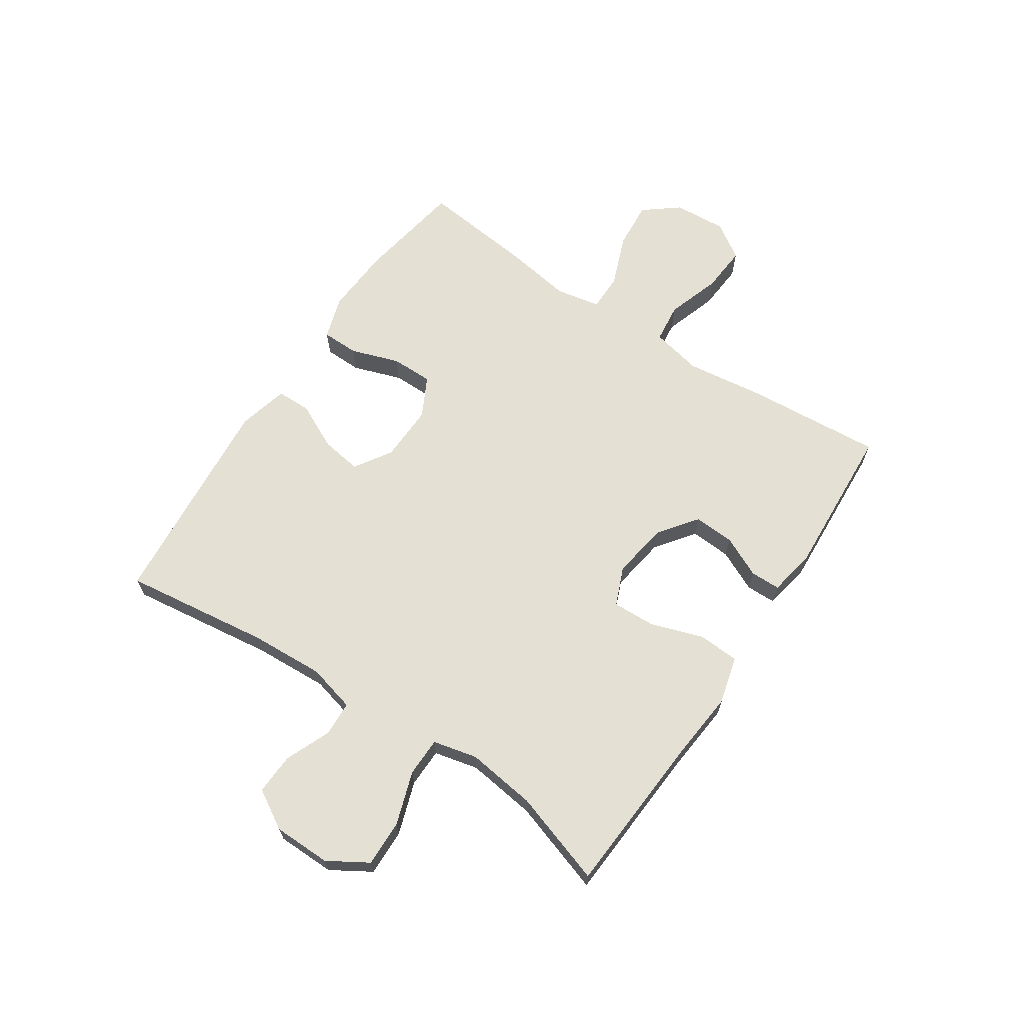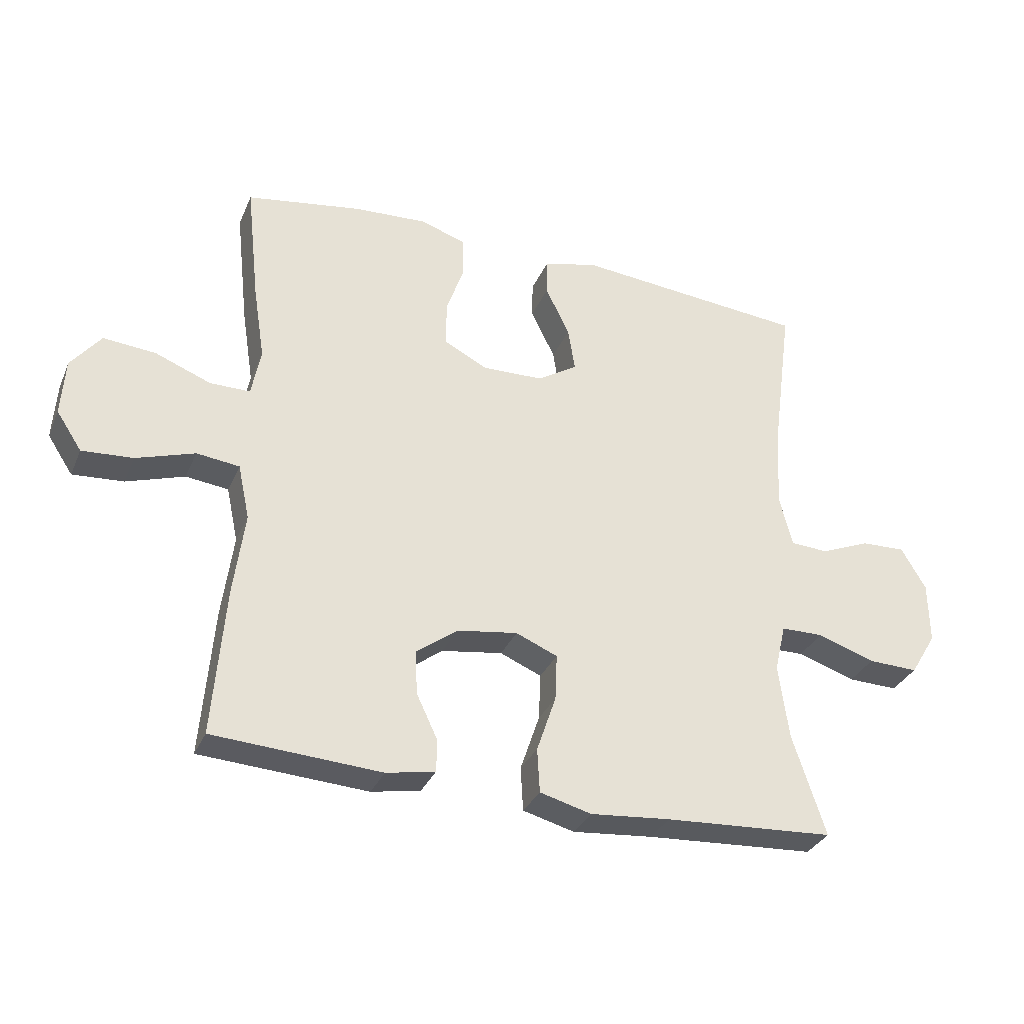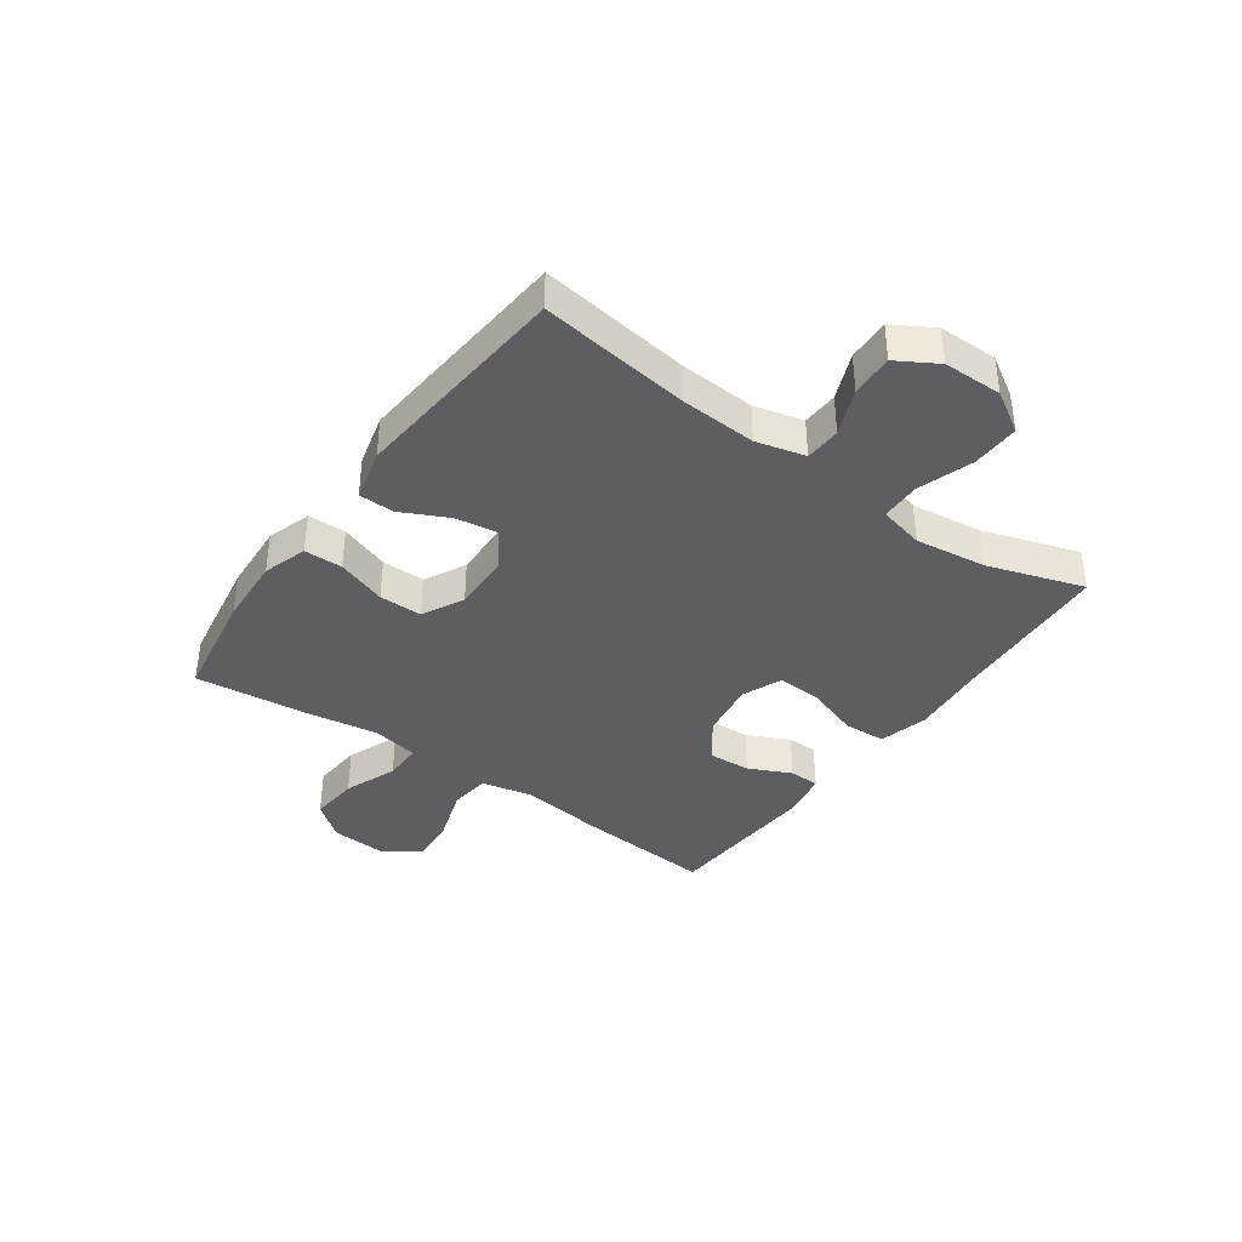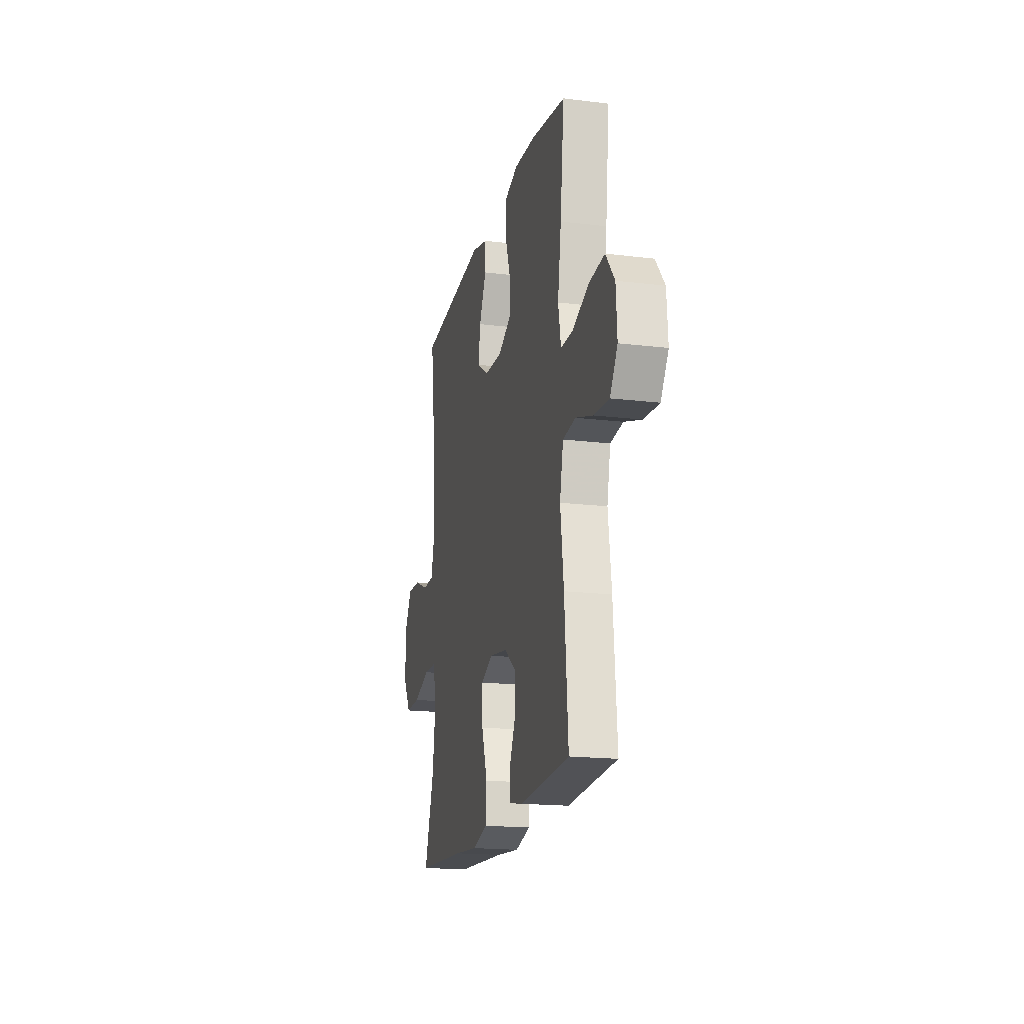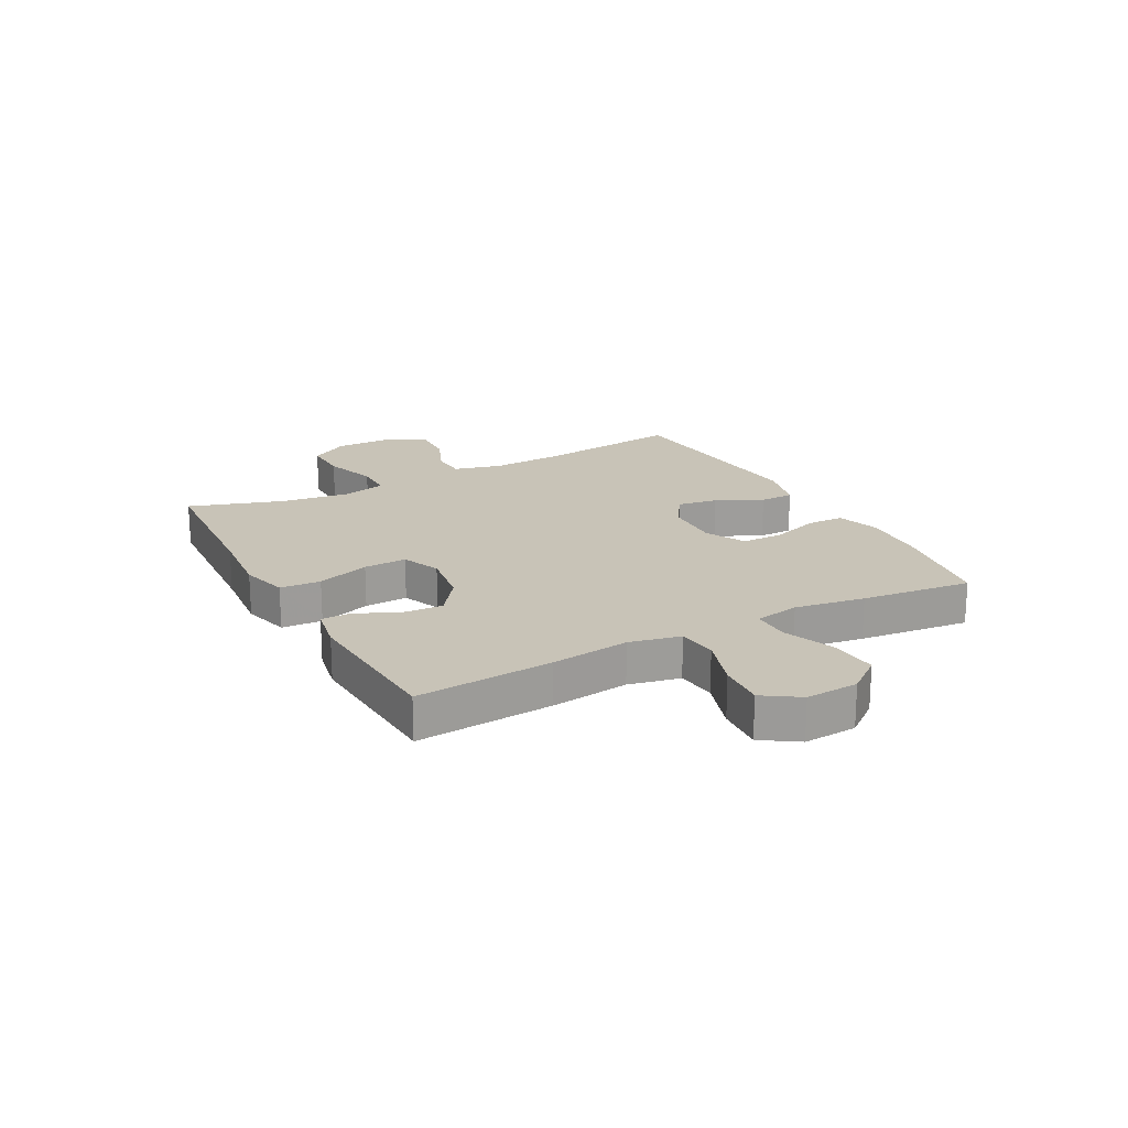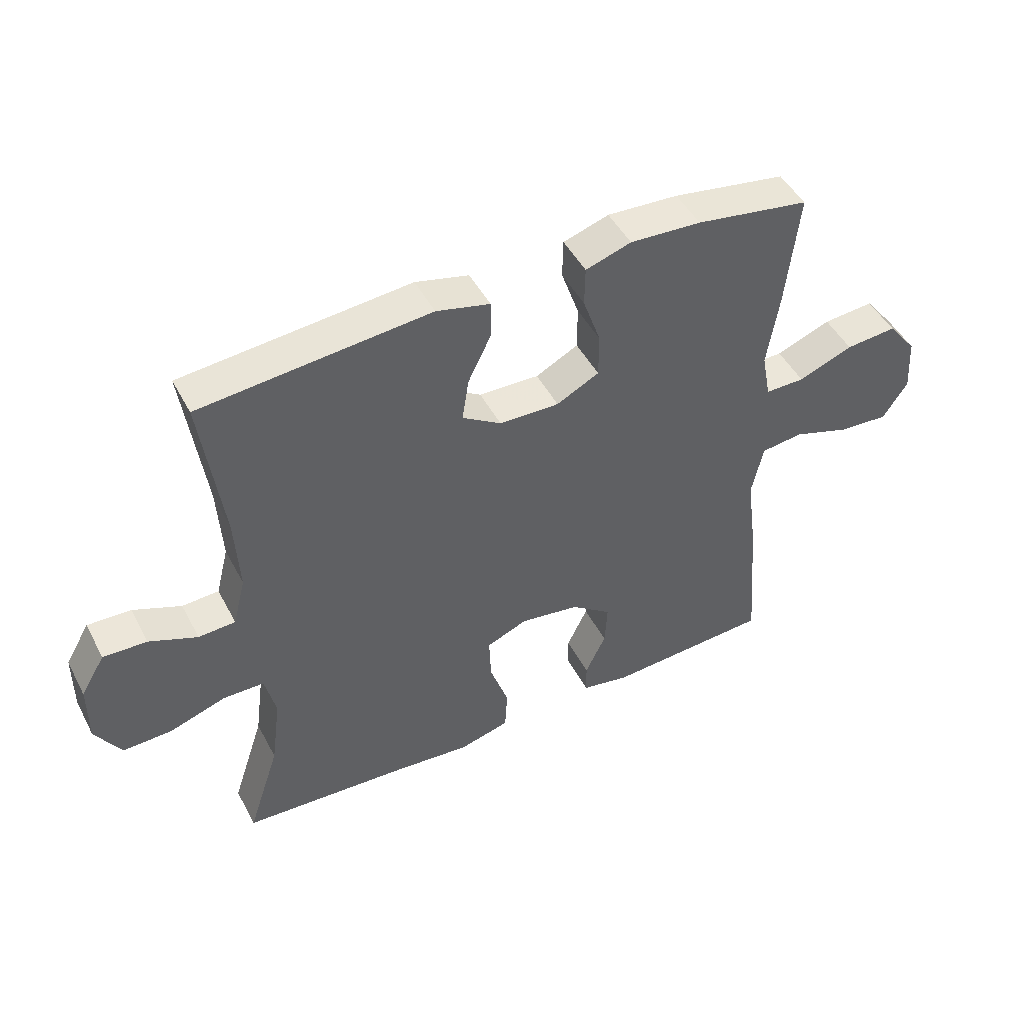
<metadata>
{"format":"obj","ext":"obj","renderer":"f3d","projection":"perspective","resolution":1024,"background":"white","views":[{"elev":66.1,"azim":123.7,"up":"+Y"},{"elev":-32.3,"azim":-20.8,"up":"+Z"},{"elev":-38.5,"azim":54.4,"up":"+Y"},{"elev":-18.1,"azim":-103.3,"up":"+Z"},{"elev":19.6,"azim":-118.2,"up":"+Y"},{"elev":47.6,"azim":153.1,"up":"+Z"}]}
</metadata>
<code>
v -0.5 0.07 0.5
v -0.313 0.07 0.531
v -0.196 0.07 0.538
v -0.121 0.07 0.514
v -0.12 0.07 0.449
v -0.149 0.07 0.365
v -0.149 0.07 0.292
v -0.079 0.07 0.256
v 0.02 0.07 0.259
v 0.084 0.07 0.3
v 0.073 0.07 0.371
v 0.034 0.07 0.451
v 0.035 0.07 0.511
v 0.123 0.07 0.533
v 0.5 0.07 0.5
v 0.466 0.07 0.245
v 0.459 0.07 0.116
v 0.48 0.07 0.033
v 0.541 0.07 0.03
v 0.62 0.07 0.063
v 0.692 0.07 0.066
v 0.732 0.07 -0.002
v 0.733 0.07 -0.102
v 0.691 0.07 -0.171
v 0.61 0.07 -0.169
v 0.517 0.07 -0.138
v 0.449 0.07 -0.139
v 0.431 0.07 -0.216
v 0.447 0.07 -0.337
v 0.5 0.07 -0.5
v 0.226 0.07 -0.517
v 0.097 0.07 -0.529
v 0.014 0.07 -0.507
v 0.01 0.07 -0.436
v 0.041 0.07 -0.344
v 0.044 0.07 -0.269
v -0.023 0.07 -0.241
v -0.121 0.07 -0.256
v -0.188 0.07 -0.306
v -0.184 0.07 -0.377
v -0.15 0.07 -0.449
v -0.151 0.07 -0.501
v -0.23 0.07 -0.516
v -0.5 0.07 -0.5
v -0.481 0.07 -0.262
v -0.463 0.07 -0.126
v -0.482 0.07 -0.037
v -0.551 0.07 -0.029
v -0.645 0.07 -0.06
v -0.727 0.07 -0.066
v -0.768 0.07 -0.004
v -0.762 0.07 0.088
v -0.714 0.07 0.149
v -0.63 0.07 0.142
v -0.54 0.07 0.107
v -0.475 0.07 0.107
v -0.46 0.07 0.185
v -0.479 0.07 0.307
v -0.5 0 0.5
v -0.313 0 0.531
v -0.196 0 0.538
v -0.121 0 0.514
v -0.12 0 0.449
v -0.149 0 0.365
v -0.149 0 0.292
v -0.079 0 0.256
v 0.02 0 0.259
v 0.084 0 0.3
v 0.073 0 0.371
v 0.034 0 0.451
v 0.035 0 0.511
v 0.123 0 0.533
v 0.5 0 0.5
v 0.466 0 0.245
v 0.459 0 0.116
v 0.48 0 0.033
v 0.541 0 0.03
v 0.62 0 0.063
v 0.692 0 0.066
v 0.732 0 -0.002
v 0.733 0 -0.102
v 0.691 0 -0.171
v 0.61 0 -0.169
v 0.517 0 -0.138
v 0.449 0 -0.139
v 0.431 0 -0.216
v 0.447 0 -0.337
v 0.5 0 -0.5
v 0.226 0 -0.517
v 0.097 0 -0.529
v 0.014 0 -0.507
v 0.01 0 -0.436
v 0.041 0 -0.344
v 0.044 0 -0.269
v -0.023 0 -0.241
v -0.121 0 -0.256
v -0.188 0 -0.306
v -0.184 0 -0.377
v -0.15 0 -0.449
v -0.151 0 -0.501
v -0.23 0 -0.516
v -0.5 0 -0.5
v -0.481 0 -0.262
v -0.463 0 -0.126
v -0.482 0 -0.037
v -0.551 0 -0.029
v -0.645 0 -0.06
v -0.727 0 -0.066
v -0.768 0 -0.004
v -0.762 0 0.088
v -0.714 0 0.149
v -0.63 0 0.142
v -0.54 0 0.107
v -0.475 0 0.107
v -0.46 0 0.185
v -0.479 0 0.307
f 57 58 1 2
f 56 57 2 3
f 52 53 54 55
f 52 55 56
f 51 52 56
f 48 49 50 51
f 48 51 56
f 47 48 56 3
f 43 44 45 46
f 40 41 42 43
f 39 40 43 46
f 38 39 46 47
f 32 33 34 35
f 31 32 35 36
f 29 30 31 36
f 28 29 36 37
f 23 24 25 26
f 23 26 27
f 22 23 27
f 19 20 21 22
f 18 19 22 27
f 17 18 27 28
f 13 14 15 16
f 11 12 13 16
f 10 11 16 17
f 9 10 17 28
f 3 4 5 6
f 3 6 7
f 47 3 7
f 37 38 47 7
f 8 9 28 37
f 7 8 37
f 60 59 116 115
f 61 60 115 114
f 113 112 111 110
f 114 113 110
f 114 110 109
f 109 108 107 106
f 114 109 106
f 61 114 106 105
f 104 103 102 101
f 101 100 99 98
f 104 101 98 97
f 105 104 97 96
f 93 92 91 90
f 94 93 90 89
f 94 89 88 87
f 95 94 87 86
f 84 83 82 81
f 85 84 81
f 85 81 80
f 80 79 78 77
f 85 80 77 76
f 86 85 76 75
f 74 73 72 71
f 74 71 70 69
f 75 74 69 68
f 86 75 68 67
f 64 63 62 61
f 65 64 61
f 65 61 105
f 65 105 96 95
f 95 86 67 66
f 95 66 65
f 1 59 60 2
f 2 60 61 3
f 3 61 62 4
f 4 62 63 5
f 5 63 64 6
f 6 64 65 7
f 7 65 66 8
f 8 66 67 9
f 9 67 68 10
f 10 68 69 11
f 11 69 70 12
f 12 70 71 13
f 13 71 72 14
f 14 72 73 15
f 15 73 74 16
f 16 74 75 17
f 17 75 76 18
f 18 76 77 19
f 19 77 78 20
f 20 78 79 21
f 21 79 80 22
f 22 80 81 23
f 23 81 82 24
f 24 82 83 25
f 25 83 84 26
f 26 84 85 27
f 27 85 86 28
f 28 86 87 29
f 29 87 88 30
f 30 88 89 31
f 31 89 90 32
f 32 90 91 33
f 33 91 92 34
f 34 92 93 35
f 35 93 94 36
f 36 94 95 37
f 37 95 96 38
f 38 96 97 39
f 39 97 98 40
f 40 98 99 41
f 41 99 100 42
f 42 100 101 43
f 43 101 102 44
f 44 102 103 45
f 45 103 104 46
f 46 104 105 47
f 47 105 106 48
f 48 106 107 49
f 49 107 108 50
f 50 108 109 51
f 51 109 110 52
f 52 110 111 53
f 53 111 112 54
f 54 112 113 55
f 55 113 114 56
f 56 114 115 57
f 57 115 116 58
f 58 116 59 1

</code>
